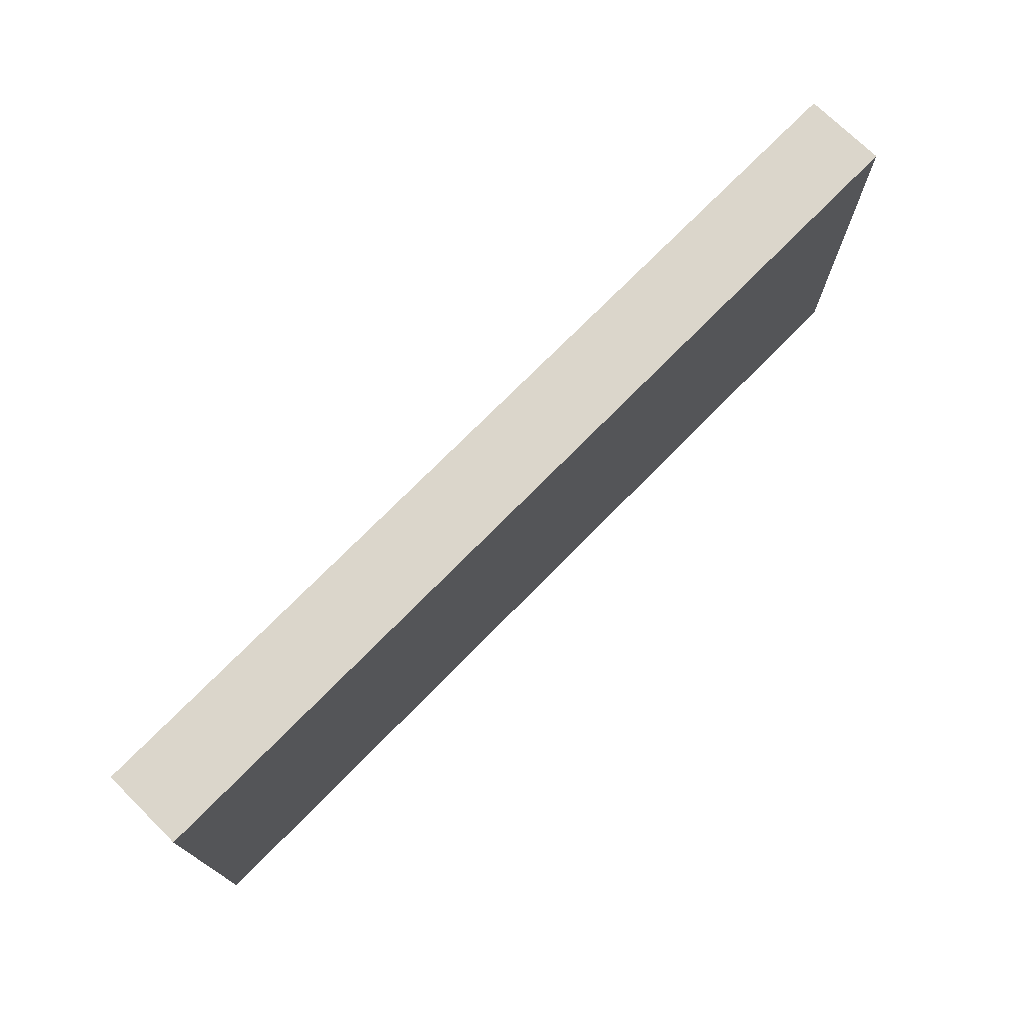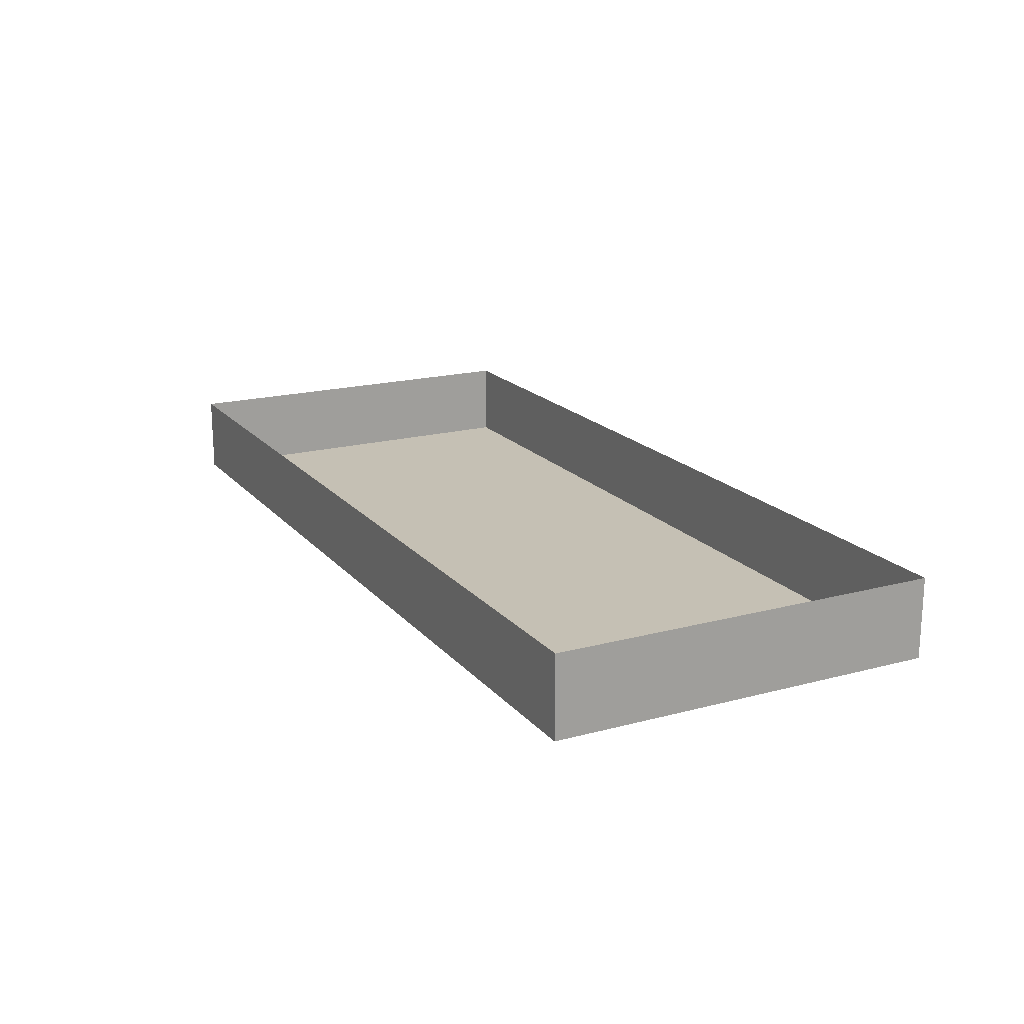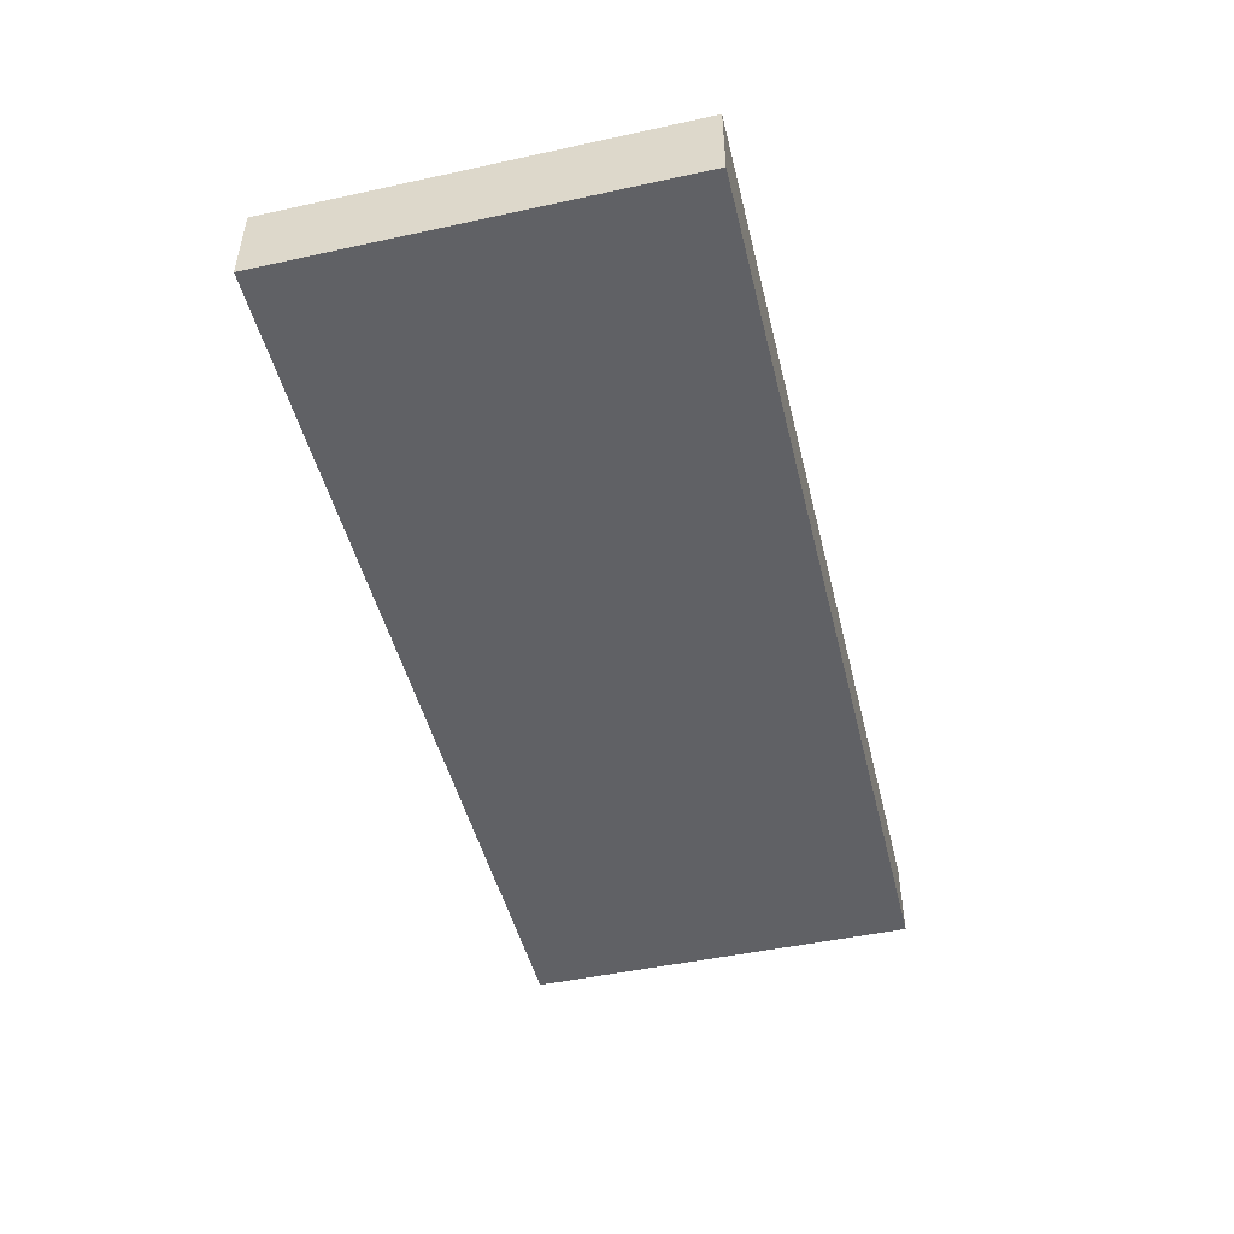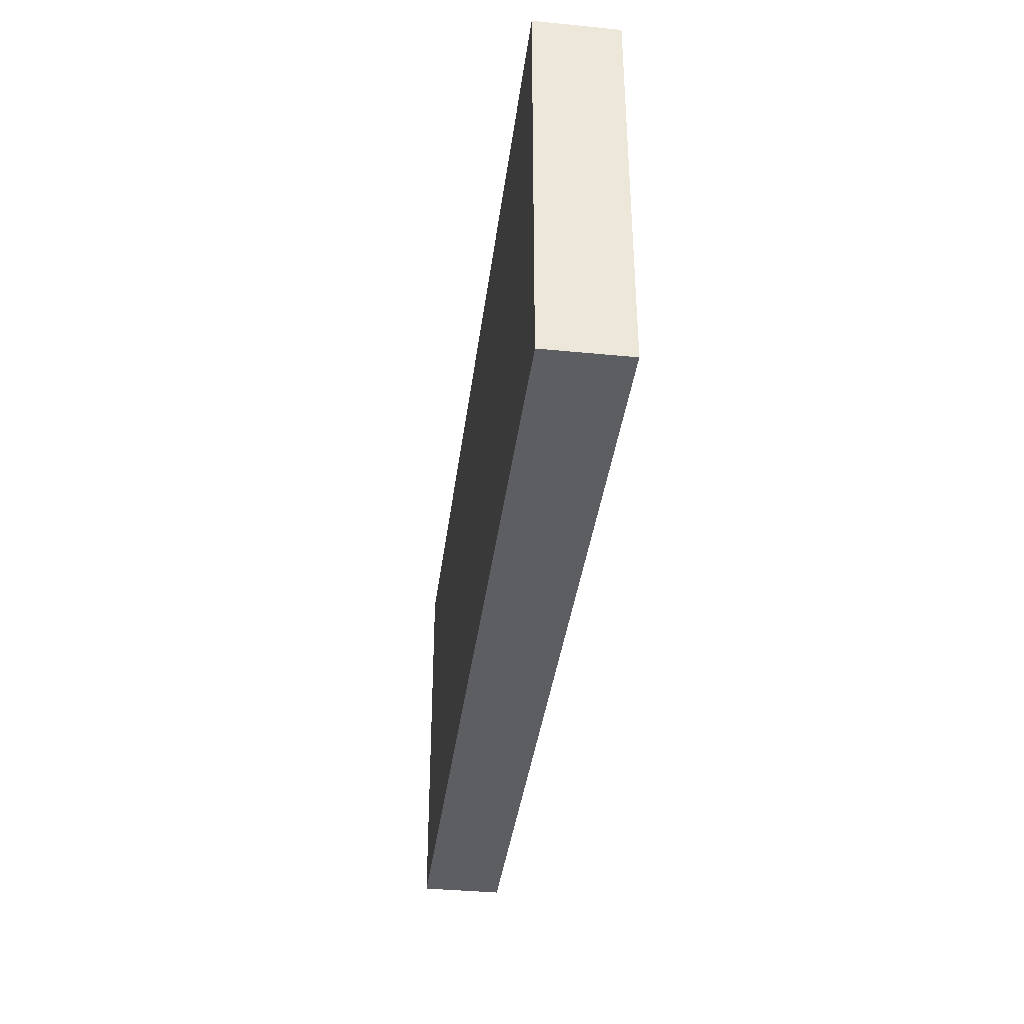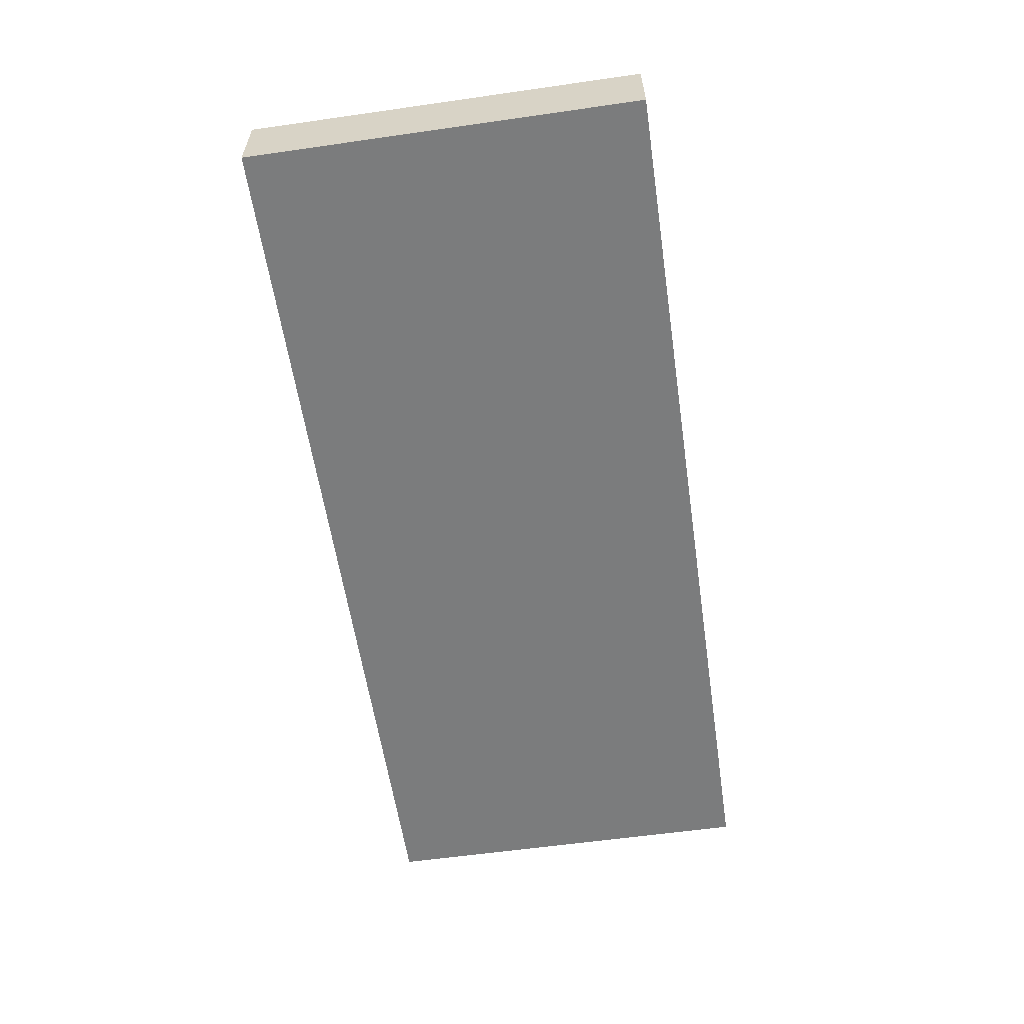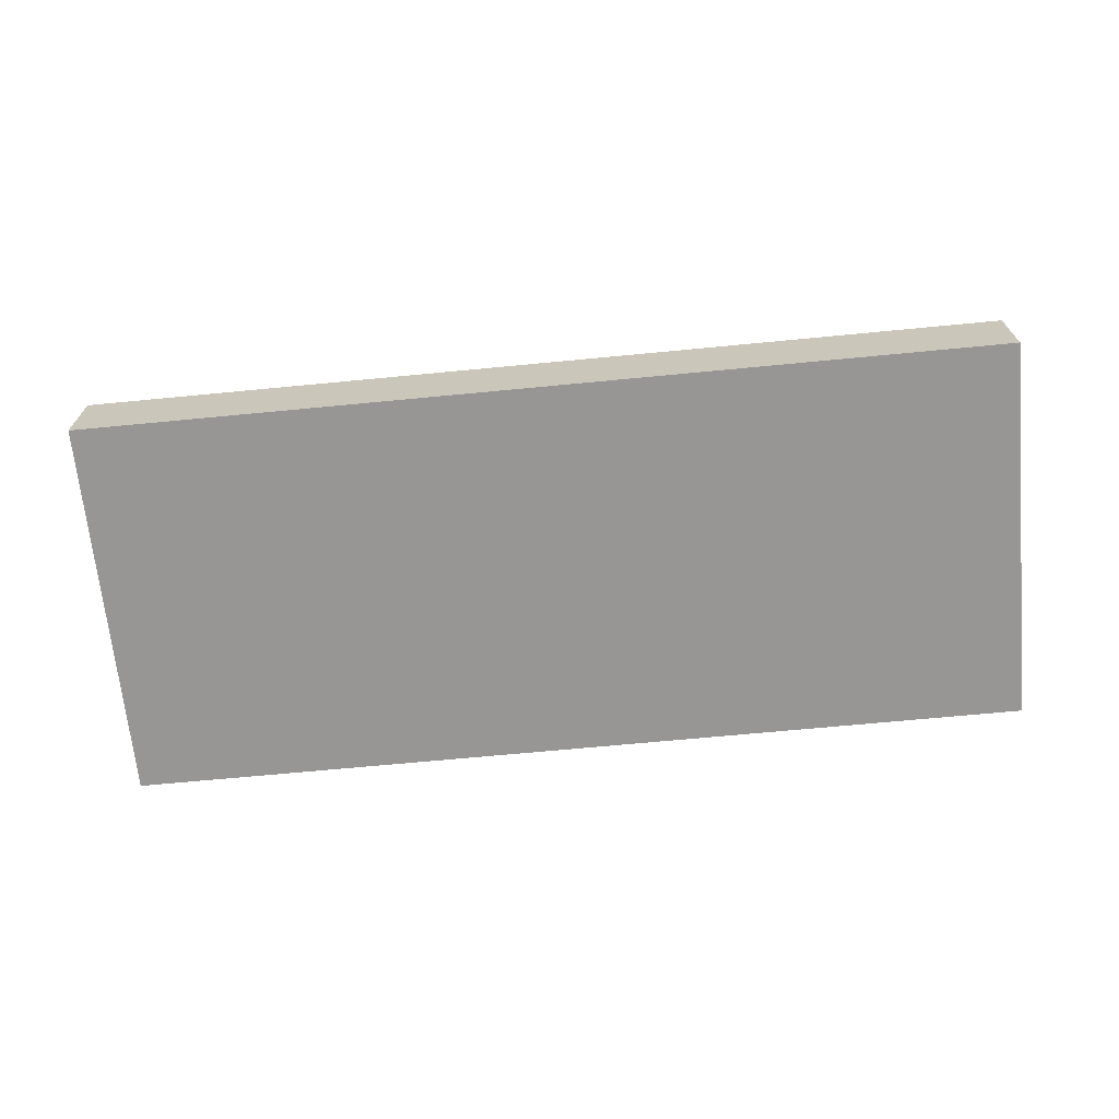
<metadata>
{"format":"obj","ext":"obj","renderer":"f3d","projection":"perspective","resolution":1024,"background":"white","views":[{"elev":73.6,"azim":-45.5,"up":"+Z"},{"elev":18.3,"azim":-117.3,"up":"+Y"},{"elev":-47.9,"azim":103.7,"up":"+Y"},{"elev":-37.5,"azim":82.8,"up":"+Z"},{"elev":-58.6,"azim":98.4,"up":"+Y"},{"elev":-67.8,"azim":5.5,"up":"+Y"}]}
</metadata>
<code>
o Cube
v 0.872 0.07671 -0.3728
v 0.872 -0.07671 -0.3728
v 0.872 0.07671 0.3728
v 0.872 -0.07671 0.3728
v -0.872 0.07671 -0.3728
v -0.872 -0.07671 -0.3728
v -0.872 0.07671 0.3728
v -0.872 -0.07671 0.3728
f 3 8 4
f 7 6 8
f 2 8 6
f 1 4 2
f 5 2 6
f 3 7 8
f 7 5 6
f 2 4 8
f 1 3 4
f 5 1 2

</code>
